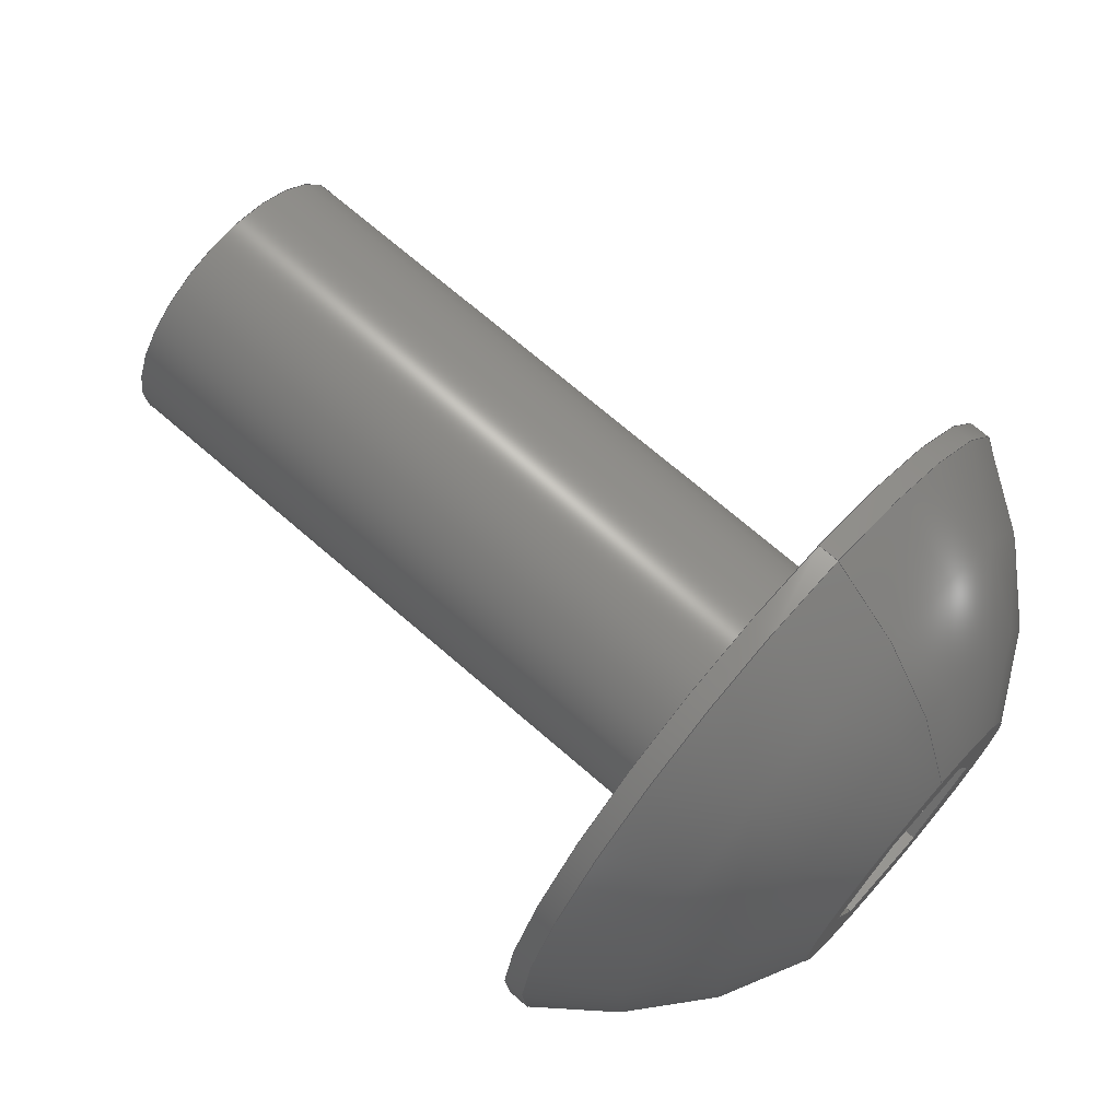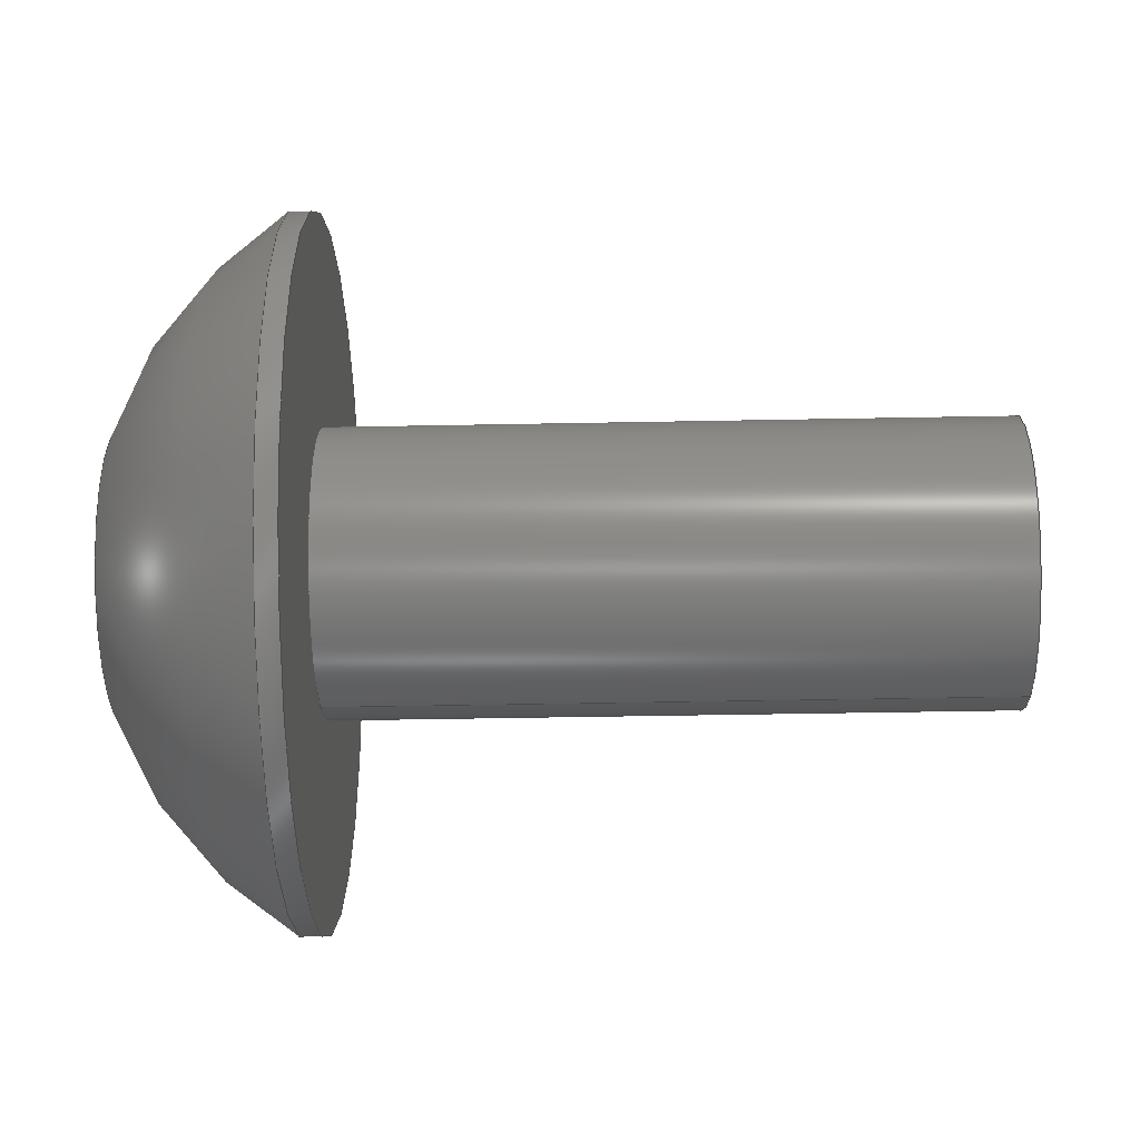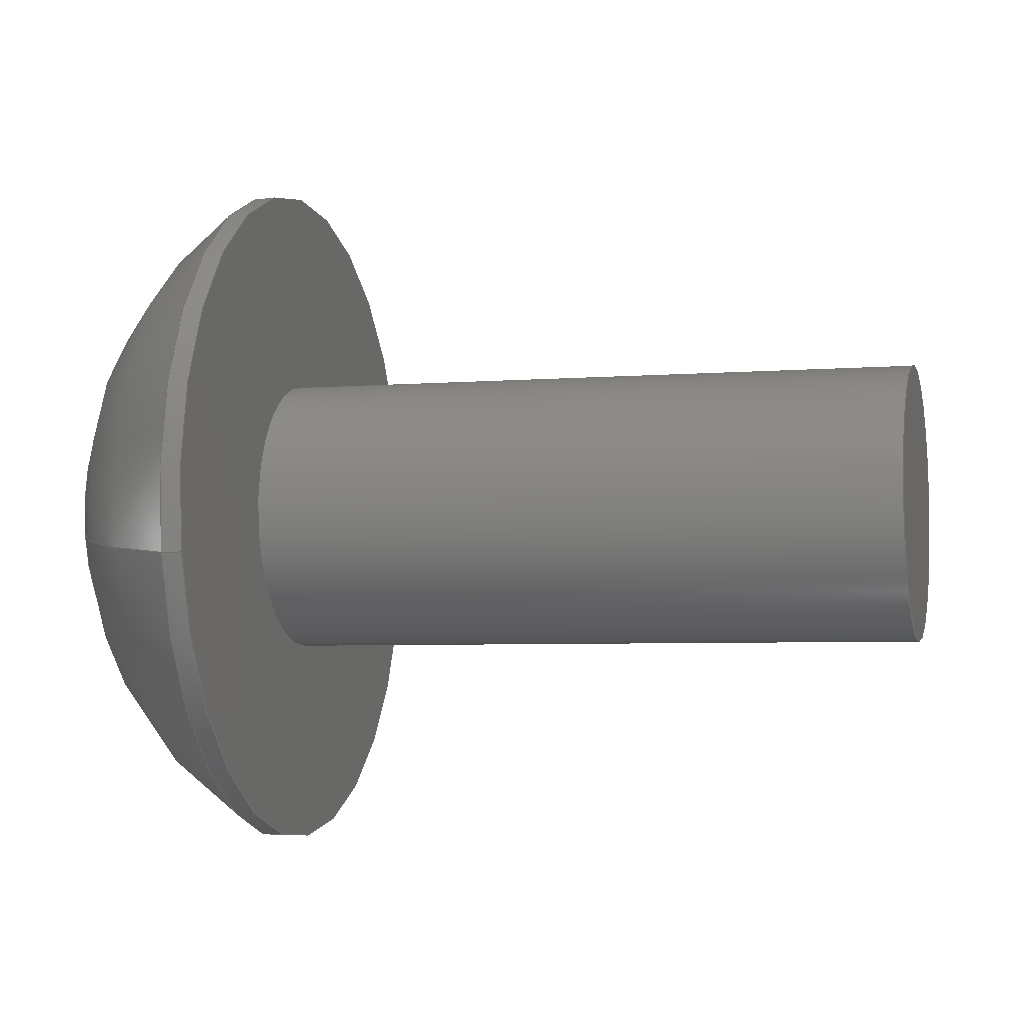
<metadata>
{"format":"step","ext":"step","renderer":"f3d","projection":"perspective","resolution":1024,"background":"white","views":[{"elev":70.5,"azim":41.0,"up":"+Y"},{"elev":-38.2,"azim":-178.5,"up":"+Y"},{"elev":-4.7,"azim":-165.1,"up":"+Z"}]}
</metadata>
<code>
ISO-10303-21;
DATA;
#1=PROPERTY_DEFINITION_REPRESENTATION(#5,#3);
#2=PROPERTY_DEFINITION_REPRESENTATION(#6,#4);
#3=REPRESENTATION('',(#7),#342);
#4=REPRESENTATION('',(#8),#342);
#5=PROPERTY_DEFINITION('pmi validation property','',#347);
#6=PROPERTY_DEFINITION('pmi validation property','',#347);
#7=VALUE_REPRESENTATION_ITEM('number of annotations',COUNT_MEASURE(0));
#8=VALUE_REPRESENTATION_ITEM('number of views',COUNT_MEASURE(0));
#9=SHAPE_REPRESENTATION_RELATIONSHIP('','',#211,#10);
#10=ADVANCED_BREP_SHAPE_REPRESENTATION('',(#209),#342);
#11=LINE('',#304,#29);
#12=LINE('',#307,#30);
#13=LINE('',#309,#31);
#14=LINE('',#311,#32);
#15=LINE('',#313,#33);
#16=LINE('',#315,#34);
#17=LINE('',#317,#35);
#18=LINE('',#319,#36);
#19=LINE('',#321,#37);
#20=LINE('',#323,#38);
#21=LINE('',#325,#39);
#22=LINE('',#327,#40);
#23=LINE('',#329,#41);
#24=LINE('',#331,#42);
#25=LINE('',#333,#43);
#26=LINE('',#335,#44);
#27=LINE('',#337,#45);
#28=LINE('',#339,#46);
#29=VECTOR('',#255,1);
#30=VECTOR('',#256,1);
#31=VECTOR('',#257,1);
#32=VECTOR('',#258,1);
#33=VECTOR('',#259,1);
#34=VECTOR('',#260,1);
#35=VECTOR('',#263,1);
#36=VECTOR('',#264,1);
#37=VECTOR('',#265,1);
#38=VECTOR('',#268,1);
#39=VECTOR('',#269,1);
#40=VECTOR('',#272,1);
#41=VECTOR('',#273,1);
#42=VECTOR('',#276,1);
#43=VECTOR('',#277,1);
#44=VECTOR('',#280,1);
#45=VECTOR('',#281,1);
#46=VECTOR('',#284,1);
#47=SPHERICAL_SURFACE('',#221,0.003848);
#48=PLANE('',#216);
#49=PLANE('',#220);
#50=PLANE('',#223);
#51=PLANE('',#224);
#52=PLANE('',#225);
#53=PLANE('',#226);
#54=PLANE('',#227);
#55=PLANE('',#228);
#56=PLANE('',#229);
#57=PLANE('',#230);
#58=ORIENTED_EDGE('',*,*,#104,.T.);
#59=ORIENTED_EDGE('',*,*,#105,.F.);
#60=ORIENTED_EDGE('',*,*,#104,.F.);
#61=ORIENTED_EDGE('',*,*,#106,.T.);
#62=ORIENTED_EDGE('',*,*,#107,.T.);
#63=ORIENTED_EDGE('',*,*,#105,.T.);
#64=ORIENTED_EDGE('',*,*,#107,.F.);
#65=ORIENTED_EDGE('',*,*,#106,.F.);
#66=ORIENTED_EDGE('',*,*,#108,.T.);
#67=ORIENTED_EDGE('',*,*,#109,.F.);
#68=ORIENTED_EDGE('',*,*,#110,.F.);
#69=ORIENTED_EDGE('',*,*,#111,.F.);
#70=ORIENTED_EDGE('',*,*,#112,.F.);
#71=ORIENTED_EDGE('',*,*,#113,.F.);
#72=ORIENTED_EDGE('',*,*,#114,.F.);
#73=ORIENTED_EDGE('',*,*,#108,.F.);
#74=ORIENTED_EDGE('',*,*,#109,.T.);
#75=ORIENTED_EDGE('',*,*,#115,.F.);
#76=ORIENTED_EDGE('',*,*,#116,.F.);
#77=ORIENTED_EDGE('',*,*,#117,.T.);
#78=ORIENTED_EDGE('',*,*,#114,.T.);
#79=ORIENTED_EDGE('',*,*,#118,.F.);
#80=ORIENTED_EDGE('',*,*,#119,.F.);
#81=ORIENTED_EDGE('',*,*,#115,.T.);
#82=ORIENTED_EDGE('',*,*,#113,.T.);
#83=ORIENTED_EDGE('',*,*,#120,.F.);
#84=ORIENTED_EDGE('',*,*,#121,.F.);
#85=ORIENTED_EDGE('',*,*,#118,.T.);
#86=ORIENTED_EDGE('',*,*,#112,.T.);
#87=ORIENTED_EDGE('',*,*,#122,.F.);
#88=ORIENTED_EDGE('',*,*,#123,.F.);
#89=ORIENTED_EDGE('',*,*,#120,.T.);
#90=ORIENTED_EDGE('',*,*,#111,.T.);
#91=ORIENTED_EDGE('',*,*,#124,.F.);
#92=ORIENTED_EDGE('',*,*,#125,.F.);
#93=ORIENTED_EDGE('',*,*,#122,.T.);
#94=ORIENTED_EDGE('',*,*,#110,.T.);
#95=ORIENTED_EDGE('',*,*,#117,.F.);
#96=ORIENTED_EDGE('',*,*,#126,.F.);
#97=ORIENTED_EDGE('',*,*,#124,.T.);
#98=ORIENTED_EDGE('',*,*,#116,.T.);
#99=ORIENTED_EDGE('',*,*,#119,.T.);
#100=ORIENTED_EDGE('',*,*,#121,.T.);
#101=ORIENTED_EDGE('',*,*,#123,.T.);
#102=ORIENTED_EDGE('',*,*,#125,.T.);
#103=ORIENTED_EDGE('',*,*,#126,.T.);
#104=EDGE_CURVE('',#127,#127,#144,.T.);
#105=EDGE_CURVE('',#128,#128,#145,.T.);
#106=EDGE_CURVE('',#129,#129,#146,.T.);
#107=EDGE_CURVE('',#130,#130,#147,.T.);
#108=EDGE_CURVE('',#131,#131,#148,.T.);
#109=EDGE_CURVE('',#132,#133,#11,.T.);
#110=EDGE_CURVE('',#134,#132,#12,.T.);
#111=EDGE_CURVE('',#135,#134,#13,.T.);
#112=EDGE_CURVE('',#136,#135,#14,.T.);
#113=EDGE_CURVE('',#137,#136,#15,.T.);
#114=EDGE_CURVE('',#133,#137,#16,.T.);
#115=EDGE_CURVE('',#138,#133,#17,.T.);
#116=EDGE_CURVE('',#139,#138,#18,.T.);
#117=EDGE_CURVE('',#139,#132,#19,.T.);
#118=EDGE_CURVE('',#140,#137,#20,.T.);
#119=EDGE_CURVE('',#138,#140,#21,.T.);
#120=EDGE_CURVE('',#141,#136,#22,.T.);
#121=EDGE_CURVE('',#140,#141,#23,.T.);
#122=EDGE_CURVE('',#142,#135,#24,.T.);
#123=EDGE_CURVE('',#141,#142,#25,.T.);
#124=EDGE_CURVE('',#143,#134,#26,.T.);
#125=EDGE_CURVE('',#142,#143,#27,.T.);
#126=EDGE_CURVE('',#143,#139,#28,.T.);
#127=VERTEX_POINT('',#290);
#128=VERTEX_POINT('',#292);
#129=VERTEX_POINT('',#296);
#130=VERTEX_POINT('',#298);
#131=VERTEX_POINT('',#302);
#132=VERTEX_POINT('',#305);
#133=VERTEX_POINT('',#306);
#134=VERTEX_POINT('',#308);
#135=VERTEX_POINT('',#310);
#136=VERTEX_POINT('',#312);
#137=VERTEX_POINT('',#314);
#138=VERTEX_POINT('',#318);
#139=VERTEX_POINT('',#320);
#140=VERTEX_POINT('',#324);
#141=VERTEX_POINT('',#328);
#142=VERTEX_POINT('',#332);
#143=VERTEX_POINT('',#336);
#144=CIRCLE('',#214,0.001353);
#145=CIRCLE('',#215,0.001353);
#146=CIRCLE('',#218,0.003327);
#147=CIRCLE('',#219,0.003327);
#148=CIRCLE('',#222,0.001389);
#149=EDGE_LOOP('',(#58));
#150=EDGE_LOOP('',(#59));
#151=EDGE_LOOP('',(#60));
#152=EDGE_LOOP('',(#61));
#153=EDGE_LOOP('',(#62));
#154=EDGE_LOOP('',(#63));
#155=EDGE_LOOP('',(#64));
#156=EDGE_LOOP('',(#65));
#157=EDGE_LOOP('',(#66));
#158=EDGE_LOOP('',(#67,#68,#69,#70,#71,#72));
#159=EDGE_LOOP('',(#73));
#160=EDGE_LOOP('',(#74,#75,#76,#77));
#161=EDGE_LOOP('',(#78,#79,#80,#81));
#162=EDGE_LOOP('',(#82,#83,#84,#85));
#163=EDGE_LOOP('',(#86,#87,#88,#89));
#164=EDGE_LOOP('',(#90,#91,#92,#93));
#165=EDGE_LOOP('',(#94,#95,#96,#97));
#166=EDGE_LOOP('',(#98,#99,#100,#101,#102,#103));
#167=FACE_BOUND('',#149,.T.);
#168=FACE_BOUND('',#150,.T.);
#169=FACE_BOUND('',#151,.T.);
#170=FACE_BOUND('',#152,.T.);
#171=FACE_BOUND('',#153,.T.);
#172=FACE_BOUND('',#154,.T.);
#173=FACE_BOUND('',#155,.T.);
#174=FACE_BOUND('',#156,.T.);
#175=FACE_BOUND('',#157,.T.);
#176=FACE_BOUND('',#158,.T.);
#177=FACE_BOUND('',#159,.T.);
#178=FACE_BOUND('',#160,.T.);
#179=FACE_BOUND('',#161,.T.);
#180=FACE_BOUND('',#162,.T.);
#181=FACE_BOUND('',#163,.T.);
#182=FACE_BOUND('',#164,.T.);
#183=FACE_BOUND('',#165,.T.);
#184=FACE_BOUND('',#166,.T.);
#185=CYLINDRICAL_SURFACE('',#213,0.001353);
#186=CYLINDRICAL_SURFACE('',#217,0.003327);
#187=ADVANCED_FACE('',(#167,#168),#185,.T.);
#188=ADVANCED_FACE('',(#169),#48,.F.);
#189=ADVANCED_FACE('',(#170,#171),#186,.T.);
#190=ADVANCED_FACE('',(#172,#173),#49,.F.);
#191=ADVANCED_FACE('',(#174,#175),#47,.T.);
#192=ADVANCED_FACE('',(#176,#177),#50,.T.);
#193=ADVANCED_FACE('',(#178),#51,.F.);
#194=ADVANCED_FACE('',(#179),#52,.F.);
#195=ADVANCED_FACE('',(#180),#53,.F.);
#196=ADVANCED_FACE('',(#181),#54,.F.);
#197=ADVANCED_FACE('',(#182),#55,.F.);
#198=ADVANCED_FACE('',(#183),#56,.F.);
#199=ADVANCED_FACE('',(#184),#57,.T.);
#200=CLOSED_SHELL('',(#187,#188,#189,#190,#191,#192,#193,#194,#195,#196,
#197,#198,#199));
#201=STYLED_ITEM('',(#202),#209);
#202=PRESENTATION_STYLE_ASSIGNMENT((#203));
#203=SURFACE_STYLE_USAGE(.BOTH.,#204);
#204=SURFACE_SIDE_STYLE('',(#205));
#205=SURFACE_STYLE_FILL_AREA(#206);
#206=FILL_AREA_STYLE('',(#207));
#207=FILL_AREA_STYLE_COLOUR('',#208);
#208=COLOUR_RGB('',0.1961,0.1961,0.1961);
#209=MANIFOLD_SOLID_BREP('Screw, #8 1/2 in',#200);
#210=SHAPE_DEFINITION_REPRESENTATION(#347,#211);
#211=SHAPE_REPRESENTATION('Screw, #8 1/2 in',(#212),#342);
#212=AXIS2_PLACEMENT_3D('',#287,#231,#232);
#213=AXIS2_PLACEMENT_3D('',#288,#233,#234);
#214=AXIS2_PLACEMENT_3D('',#289,#235,#236);
#215=AXIS2_PLACEMENT_3D('',#291,#237,#238);
#216=AXIS2_PLACEMENT_3D('',#293,#239,#240);
#217=AXIS2_PLACEMENT_3D('',#294,#241,#242);
#218=AXIS2_PLACEMENT_3D('',#295,#243,#244);
#219=AXIS2_PLACEMENT_3D('',#297,#245,#246);
#220=AXIS2_PLACEMENT_3D('',#299,#247,#248);
#221=AXIS2_PLACEMENT_3D('',#300,#249,#250);
#222=AXIS2_PLACEMENT_3D('',#301,#251,#252);
#223=AXIS2_PLACEMENT_3D('',#303,#253,#254);
#224=AXIS2_PLACEMENT_3D('',#316,#261,#262);
#225=AXIS2_PLACEMENT_3D('',#322,#266,#267);
#226=AXIS2_PLACEMENT_3D('',#326,#270,#271);
#227=AXIS2_PLACEMENT_3D('',#330,#274,#275);
#228=AXIS2_PLACEMENT_3D('',#334,#278,#279);
#229=AXIS2_PLACEMENT_3D('',#338,#282,#283);
#230=AXIS2_PLACEMENT_3D('',#340,#285,#286);
#231=DIRECTION('',(0,0,1));
#232=DIRECTION('',(1,0,0));
#233=DIRECTION('',(1,0,0));
#234=DIRECTION('',(0,-0.9848,0.1738));
#235=DIRECTION('',(1,0,0));
#236=DIRECTION('',(0,0.9914,-0.1307));
#237=DIRECTION('',(1,0,0));
#238=DIRECTION('',(0,-0.9848,0.1738));
#239=DIRECTION('',(1,0,0));
#240=DIRECTION('',(0,-0.1738,-0.9848));
#241=DIRECTION('',(-1,0,0));
#242=DIRECTION('',(0,0.9848,-0.1738));
#243=DIRECTION('',(-1,0,0));
#244=DIRECTION('',(0,0.9848,-0.1738));
#245=DIRECTION('',(1,0,0));
#246=DIRECTION('',(0,-0.9848,0.1738));
#247=DIRECTION('',(1,0,0));
#248=DIRECTION('',(0,-0.1738,-0.9848));
#249=DIRECTION('',(-1,0,0));
#250=DIRECTION('',(0,0.9848,-0.1738));
#251=DIRECTION('',(-1,0,0));
#252=DIRECTION('',(0,0.9848,-0.1738));
#253=DIRECTION('',(1,0,0));
#254=DIRECTION('',(0,-0.1738,-0.9848));
#255=DIRECTION('',(0,0.9397,0.3419));
#256=DIRECTION('',(0,0.7659,-0.6429));
#257=DIRECTION('',(0,-0.1738,-0.9848));
#258=DIRECTION('',(0,-0.9397,-0.3419));
#259=DIRECTION('',(0,-0.7659,0.6429));
#260=DIRECTION('',(0,0.1738,0.9848));
#261=DIRECTION('',(0,0.3419,-0.9397));
#262=DIRECTION('',(0,0.9397,0.3419));
#263=DIRECTION('',(1,0,0));
#264=DIRECTION('',(0,0.9397,0.3419));
#265=DIRECTION('',(1,0,0));
#266=DIRECTION('',(0,0.9848,-0.1738));
#267=DIRECTION('',(1,0,0));
#268=DIRECTION('',(1,0,0));
#269=DIRECTION('',(0,0.1738,0.9848));
#270=DIRECTION('',(0,0.6429,0.7659));
#271=DIRECTION('',(0,-0.7659,0.6429));
#272=DIRECTION('',(1,0,0));
#273=DIRECTION('',(0,-0.7659,0.6429));
#274=DIRECTION('',(0,-0.3419,0.9397));
#275=DIRECTION('',(0,-0.9397,-0.3419));
#276=DIRECTION('',(1,0,0));
#277=DIRECTION('',(0,-0.9397,-0.3419));
#278=DIRECTION('',(0,-0.9848,0.1738));
#279=DIRECTION('',(-1,0,0));
#280=DIRECTION('',(1,0,0));
#281=DIRECTION('',(0,-0.1738,-0.9848));
#282=DIRECTION('',(0,-0.6429,-0.7659));
#283=DIRECTION('',(0,0.7659,-0.6429));
#284=DIRECTION('',(0,0.7659,-0.6429));
#285=DIRECTION('',(1,0,0));
#286=DIRECTION('',(0,-0.1738,-0.9848));
#287=CARTESIAN_POINT('',(0,0,0));
#288=CARTESIAN_POINT('',(0.01782,-0.7629,0.05691));
#289=CARTESIAN_POINT('',(0.02417,-0.7629,0.05691));
#290=CARTESIAN_POINT('',(0.02417,-0.7615,0.05673));
#291=CARTESIAN_POINT('',(0.03052,-0.7629,0.05691));
#292=CARTESIAN_POINT('',(0.03052,-0.7642,0.05714));
#293=CARTESIAN_POINT('',(0.02417,-0.7629,0.05691));
#294=CARTESIAN_POINT('',(0.03238,-0.7629,0.05691));
#295=CARTESIAN_POINT('',(0.03072,-0.7629,0.05691));
#296=CARTESIAN_POINT('',(0.03072,-0.7596,0.05633));
#297=CARTESIAN_POINT('',(0.03052,-0.7629,0.05691));
#298=CARTESIAN_POINT('',(0.03052,-0.7662,0.05749));
#299=CARTESIAN_POINT('',(0.03052,-0.7629,0.05691));
#300=CARTESIAN_POINT('',(0.02879,-0.7629,0.05691));
#301=CARTESIAN_POINT('',(0.03238,-0.7629,0.05691));
#302=CARTESIAN_POINT('',(0.03238,-0.7615,0.05667));
#303=CARTESIAN_POINT('',(0.03238,-0.7629,0.05691));
#304=CARTESIAN_POINT('',(0.03238,-0.7626,0.0561));
#305=CARTESIAN_POINT('',(0.03238,-0.7631,0.05593));
#306=CARTESIAN_POINT('',(0.03238,-0.7621,0.05627));
#307=CARTESIAN_POINT('',(0.03238,-0.7634,0.05625));
#308=CARTESIAN_POINT('',(0.03238,-0.7638,0.05657));
#309=CARTESIAN_POINT('',(0.03238,-0.7637,0.05706));
#310=CARTESIAN_POINT('',(0.03238,-0.7636,0.05755));
#311=CARTESIAN_POINT('',(0.03238,-0.7632,0.05772));
#312=CARTESIAN_POINT('',(0.03238,-0.7627,0.05788));
#313=CARTESIAN_POINT('',(0.03238,-0.7623,0.05757));
#314=CARTESIAN_POINT('',(0.03238,-0.762,0.05725));
#315=CARTESIAN_POINT('',(0.03238,-0.762,0.05676));
#316=CARTESIAN_POINT('',(0.03119,-0.7626,0.0561));
#317=CARTESIAN_POINT('',(0.03119,-0.7621,0.05627));
#318=CARTESIAN_POINT('',(0.03119,-0.7621,0.05627));
#319=CARTESIAN_POINT('',(0.03119,-0.7626,0.0561));
#320=CARTESIAN_POINT('',(0.03119,-0.7631,0.05593));
#321=CARTESIAN_POINT('',(0.03119,-0.7631,0.05593));
#322=CARTESIAN_POINT('',(0.03119,-0.762,0.05676));
#323=CARTESIAN_POINT('',(0.03119,-0.762,0.05725));
#324=CARTESIAN_POINT('',(0.03119,-0.762,0.05725));
#325=CARTESIAN_POINT('',(0.03119,-0.762,0.05676));
#326=CARTESIAN_POINT('',(0.03119,-0.7623,0.05757));
#327=CARTESIAN_POINT('',(0.03119,-0.7627,0.05788));
#328=CARTESIAN_POINT('',(0.03119,-0.7627,0.05788));
#329=CARTESIAN_POINT('',(0.03119,-0.7623,0.05757));
#330=CARTESIAN_POINT('',(0.03119,-0.7632,0.05772));
#331=CARTESIAN_POINT('',(0.03119,-0.7636,0.05755));
#332=CARTESIAN_POINT('',(0.03119,-0.7636,0.05755));
#333=CARTESIAN_POINT('',(0.03119,-0.7632,0.05772));
#334=CARTESIAN_POINT('',(0.03119,-0.7637,0.05706));
#335=CARTESIAN_POINT('',(0.03119,-0.7638,0.05657));
#336=CARTESIAN_POINT('',(0.03119,-0.7638,0.05657));
#337=CARTESIAN_POINT('',(0.03119,-0.7637,0.05706));
#338=CARTESIAN_POINT('',(0.03119,-0.7634,0.05625));
#339=CARTESIAN_POINT('',(0.03119,-0.7634,0.05625));
#340=CARTESIAN_POINT('',(0.03119,-0.7629,0.05691));
#341=MECHANICAL_DESIGN_GEOMETRIC_PRESENTATION_REPRESENTATION('',(#201),
#342);
#342=(
GEOMETRIC_REPRESENTATION_CONTEXT(3)
GLOBAL_UNCERTAINTY_ASSIGNED_CONTEXT((#343))
GLOBAL_UNIT_ASSIGNED_CONTEXT((#346,#345,#344))
REPRESENTATION_CONTEXT('Screw, #8 1/2 in','TOP_LEVEL_ASSEMBLY_PART')
);
#343=UNCERTAINTY_MEASURE_WITH_UNIT(LENGTH_MEASURE(5e-06),#346,
'DISTANCE_ACCURACY_VALUE','Maximum Tolerance applied to model');
#344=(
NAMED_UNIT(*)
SI_UNIT($,.STERADIAN.)
SOLID_ANGLE_UNIT()
);
#345=(
NAMED_UNIT(*)
PLANE_ANGLE_UNIT()
SI_UNIT($,.RADIAN.)
);
#346=(
LENGTH_UNIT()
NAMED_UNIT(*)
SI_UNIT($,.METRE.)
);
#347=PRODUCT_DEFINITION_SHAPE('','',#348);
#348=PRODUCT_DEFINITION('','',#350,#349);
#349=PRODUCT_DEFINITION_CONTEXT('',#356,'design');
#350=PRODUCT_DEFINITION_FORMATION_WITH_SPECIFIED_SOURCE('','',#352,
 .NOT_KNOWN.);
#351=PRODUCT_RELATED_PRODUCT_CATEGORY('','',(#352));
#352=PRODUCT('Screw, #8 1/2 in','Screw, #8 1/2 in','Screw, #8 1/2 in',(#354));
#353=PRODUCT_CATEGORY('','');
#354=PRODUCT_CONTEXT('',#356,'mechanical');
#355=APPLICATION_PROTOCOL_DEFINITION('international standard',
'automotive_design',2010,#356);
#356=APPLICATION_CONTEXT(
'core data for automotive mechanical design processes');
ENDSEC;
END-ISO-10303-21;

</code>
